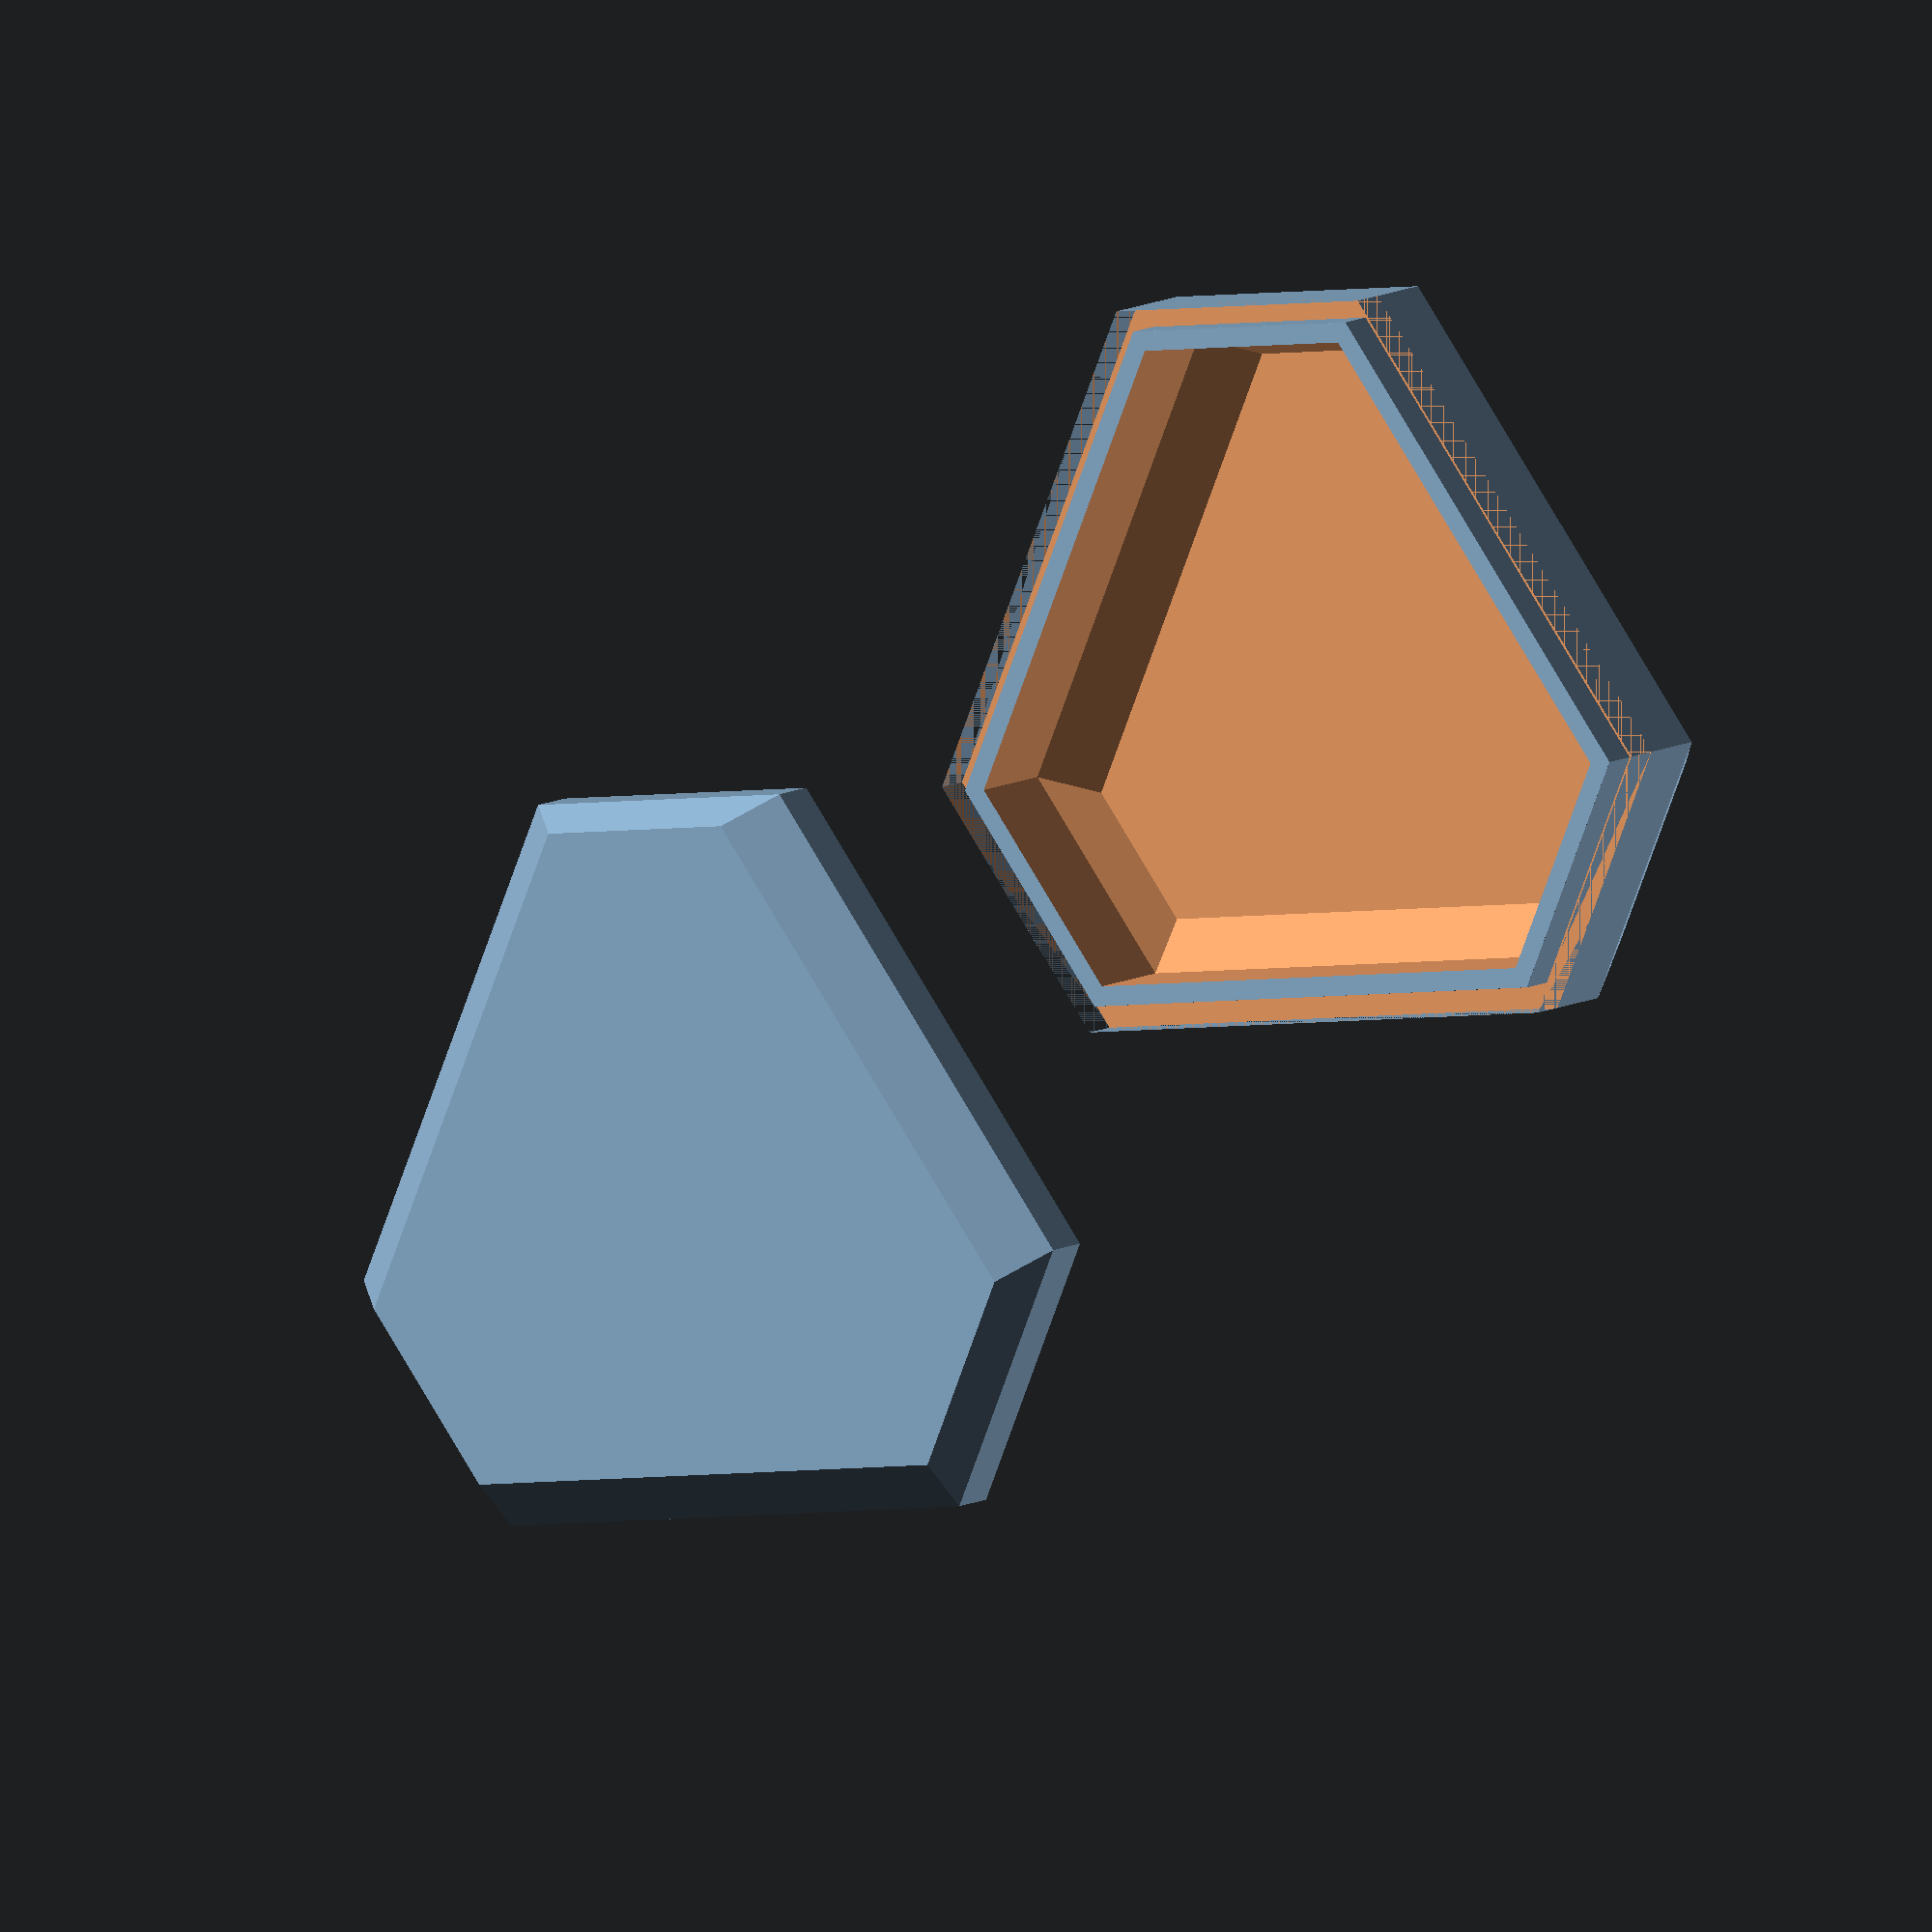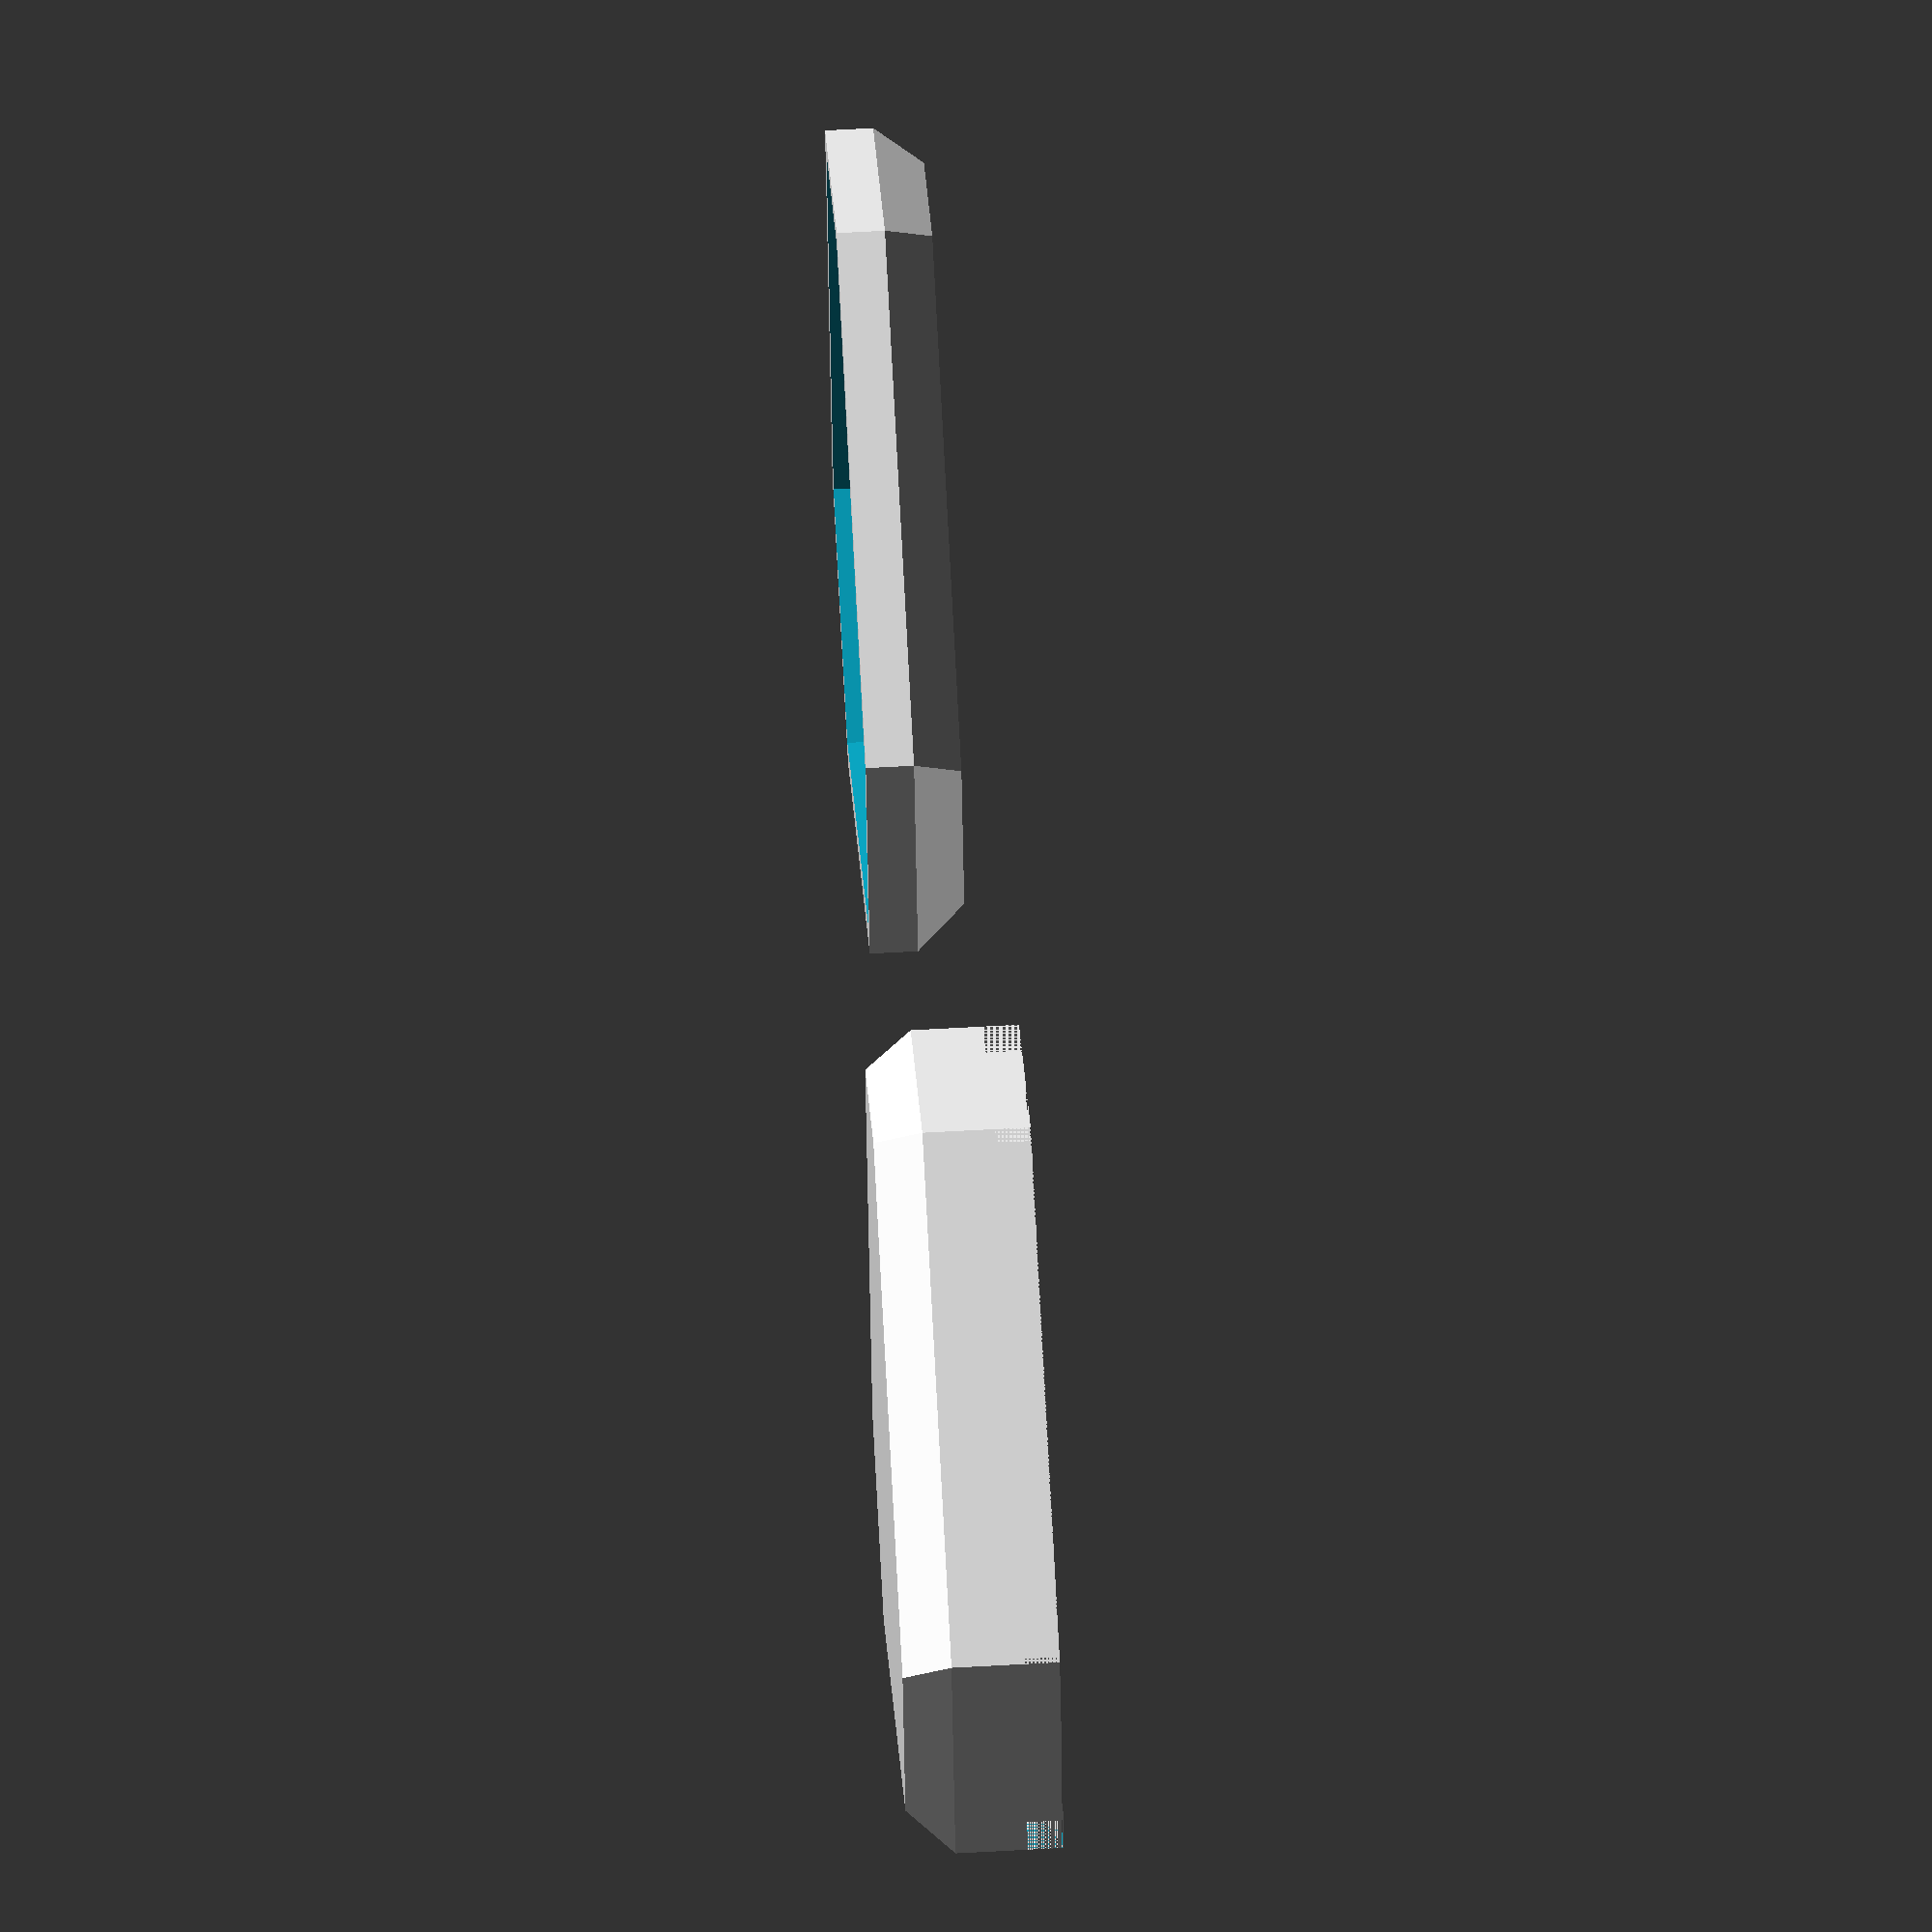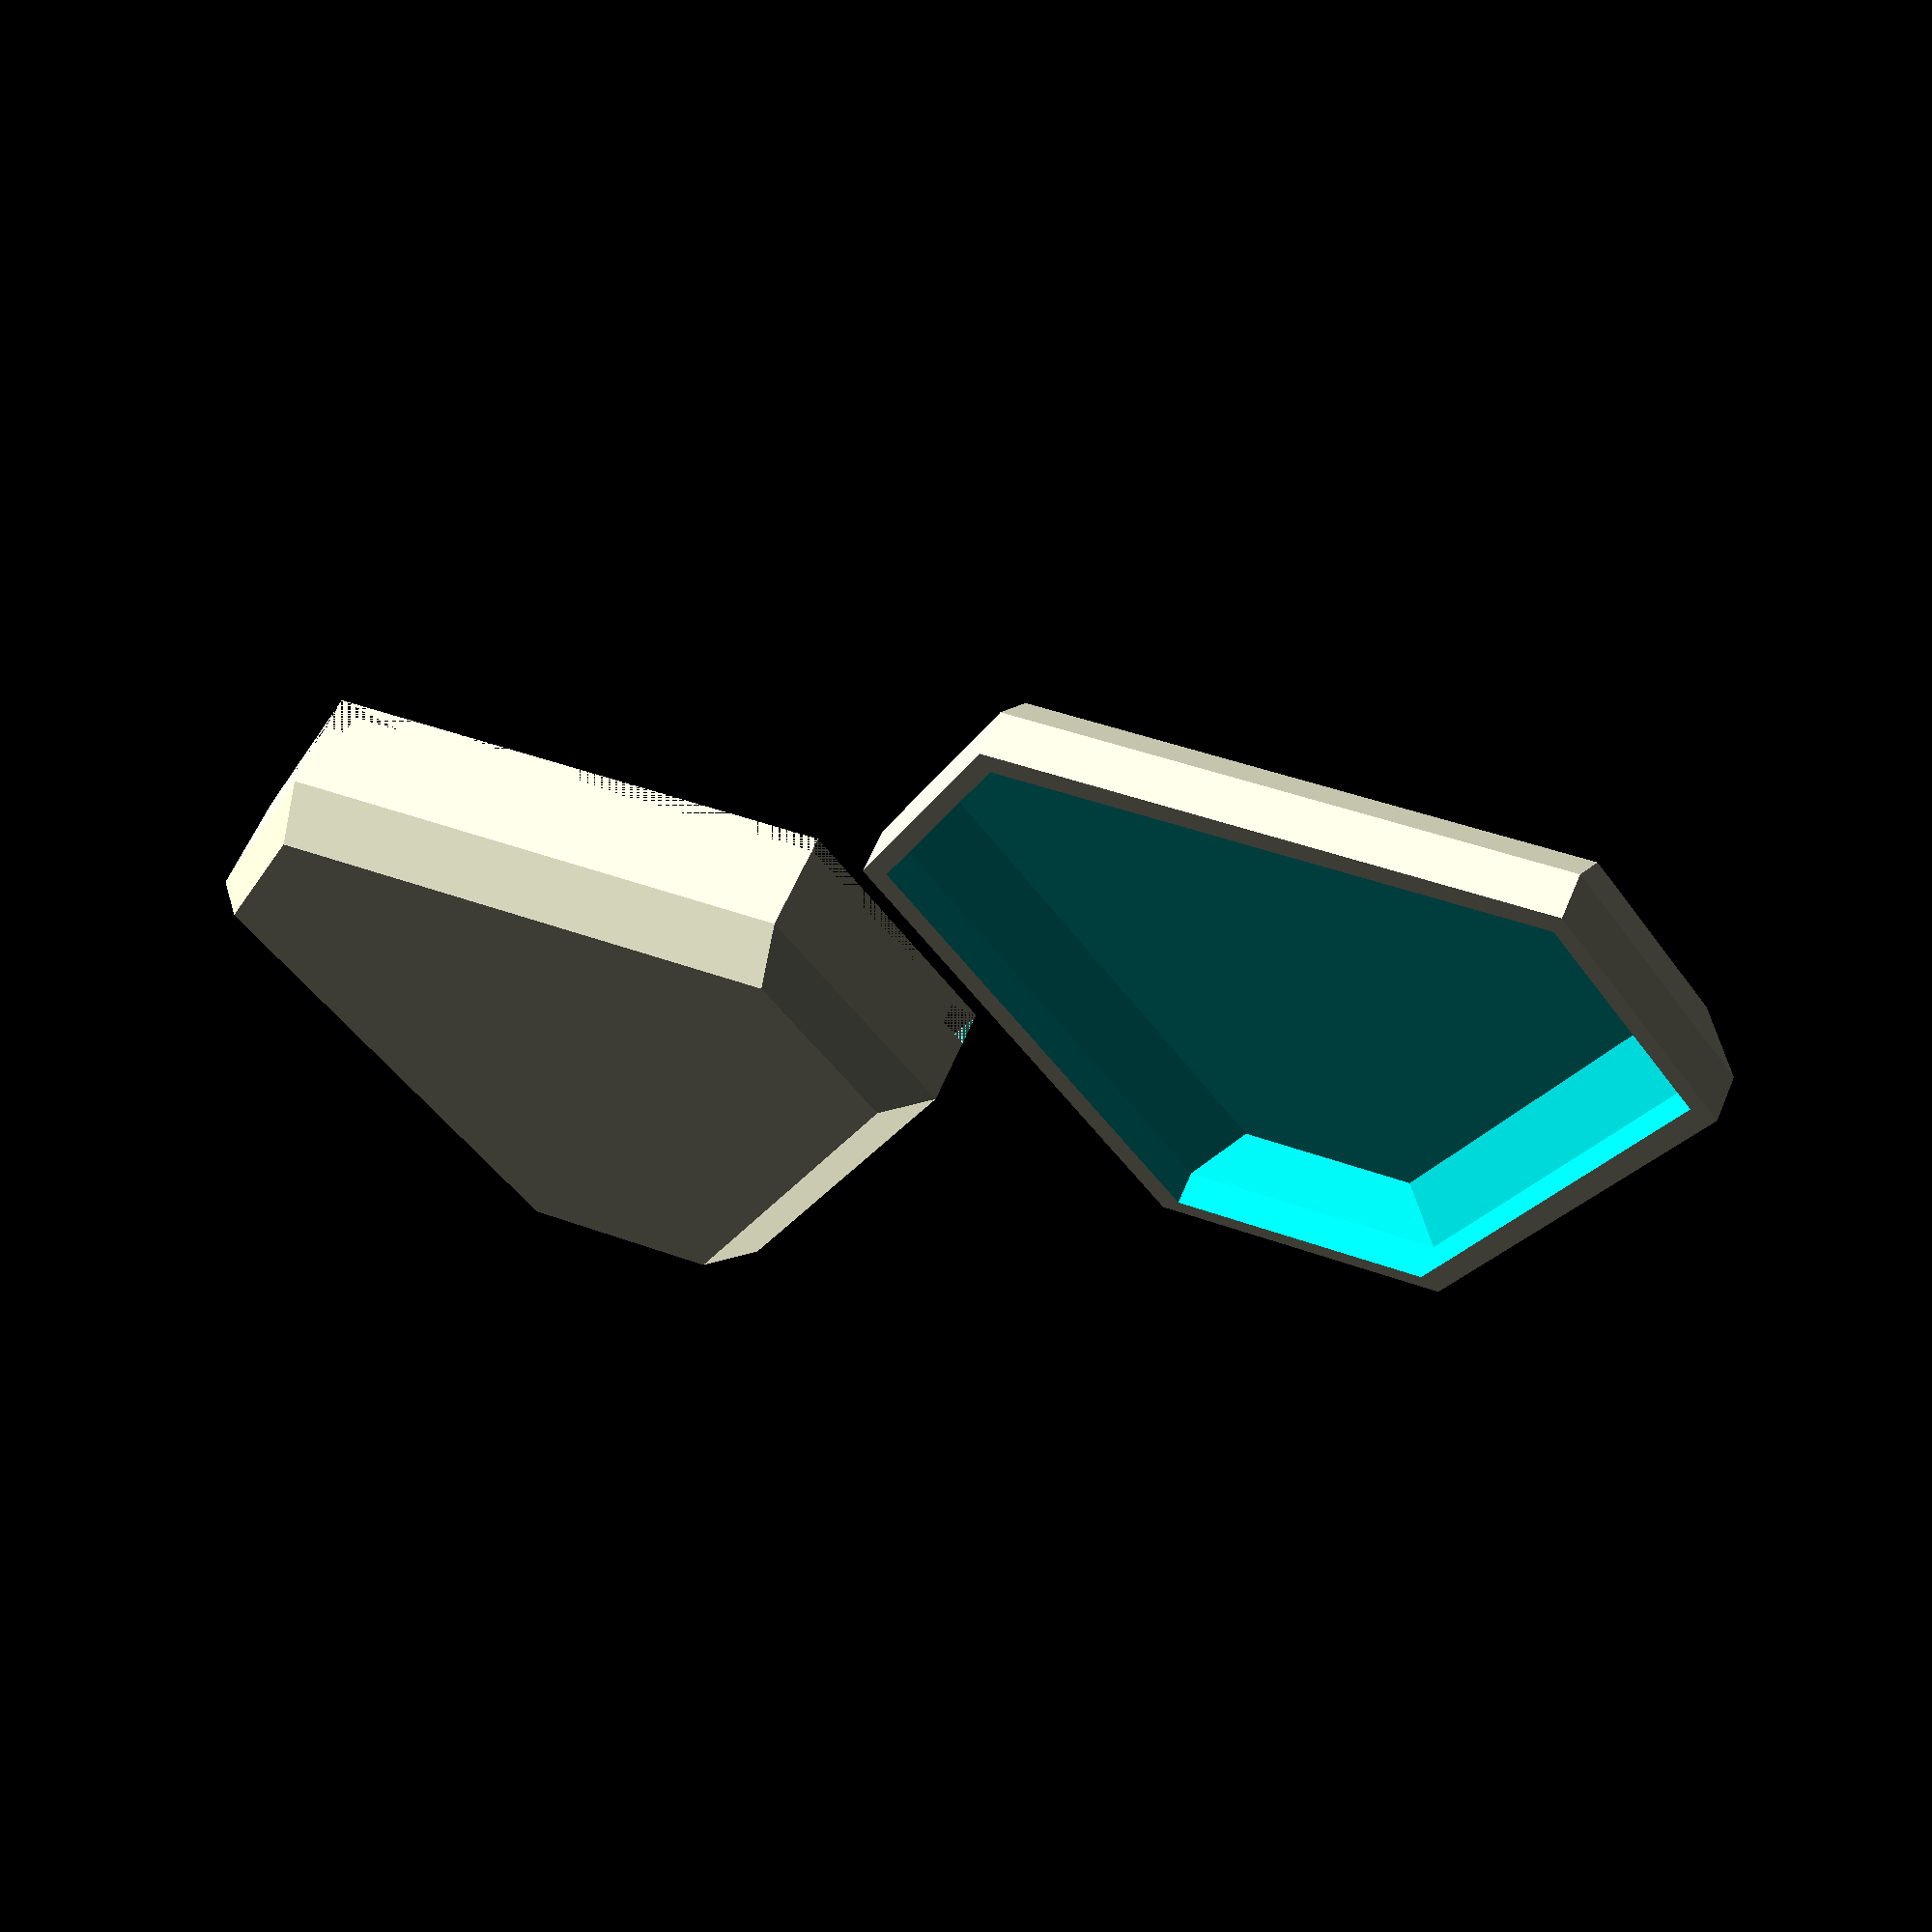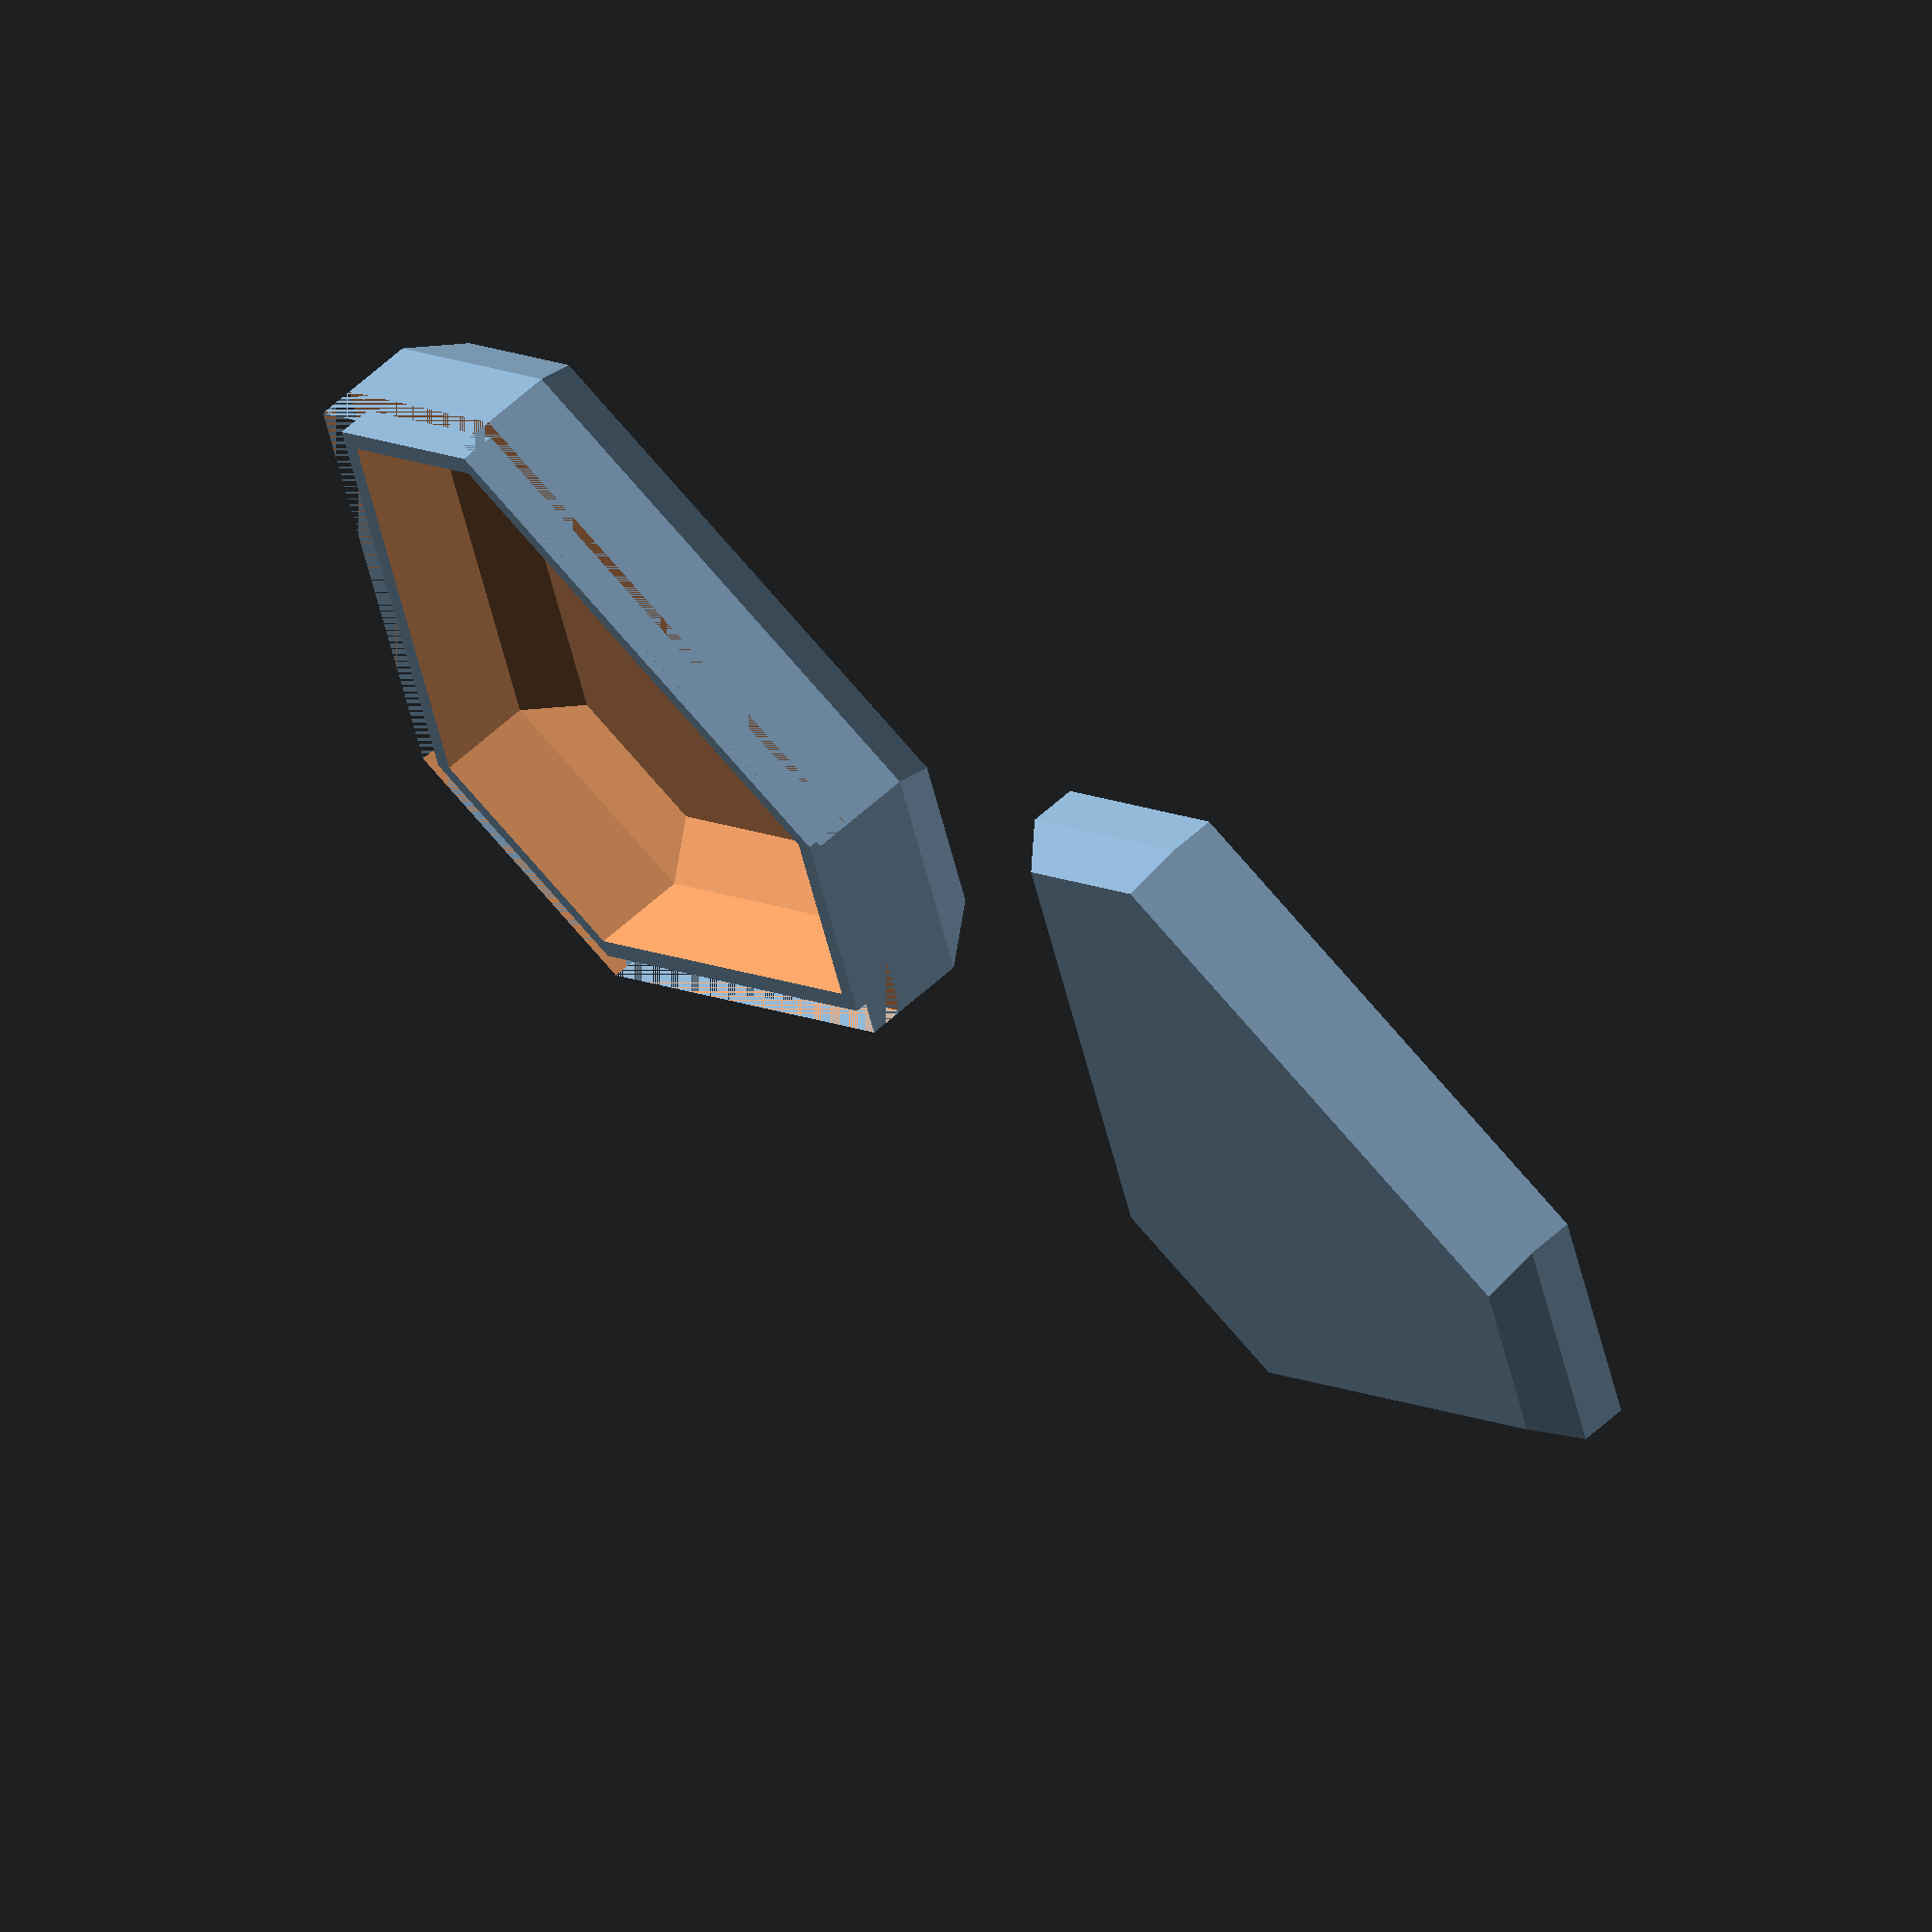
<openscad>
$fs = 0.1;

base_diam = 80;
base = 1;
body_wall = 4.8;
body_height = 13;

lid_wall = 2.4;
lid_height = 8;

bevel_rad = 14;
bevel_height = 4;
bevel_inset = 4;

lip_height = 3;
lip_tol = 0.2;

module shape(diam, height, bevel_scale)
{
	minkowski()
	{
		br = bevel_rad * bevel_scale;
		cylinder(d = diam - br * 2, h = height - bevel_height, $fn = 3);
		rotate([0, 0, 180]) cylinder(r1 = br - bevel_inset, r2 = br, h = bevel_height, $fn = 3);	
	}
}

module body()
{
	difference()
	{
		shape(base_diam, body_height, 1);
		translate([0, 0, base]) shape(base_diam - body_wall * 2, body_height, 0.8);
		translate([0, 0, body_height - lip_height]) lid(lip_tol);
	}
}

module lid(wall_extra = 0)
{
	translate([0, 0, lid_height]) 
	rotate([180, 0, 0])
	difference()
	{
		shape(base_diam, lid_height, 1);
		translate([0, 0, base]) shape(base_diam - (lid_wall + wall_extra) * 2, lid_height, 0.88);
	}
}

body(); 
//#translate([0, 0, body_height - lip_height]) lid();
translate([base_diam, 0, 0]) lid();

</openscad>
<views>
elev=170.7 azim=322.7 roll=146.3 proj=o view=wireframe
elev=115.3 azim=134.1 roll=273.2 proj=o view=solid
elev=301.1 azim=216.1 roll=202.6 proj=p view=wireframe
elev=118.7 azim=164.3 roll=132.9 proj=o view=wireframe
</views>
